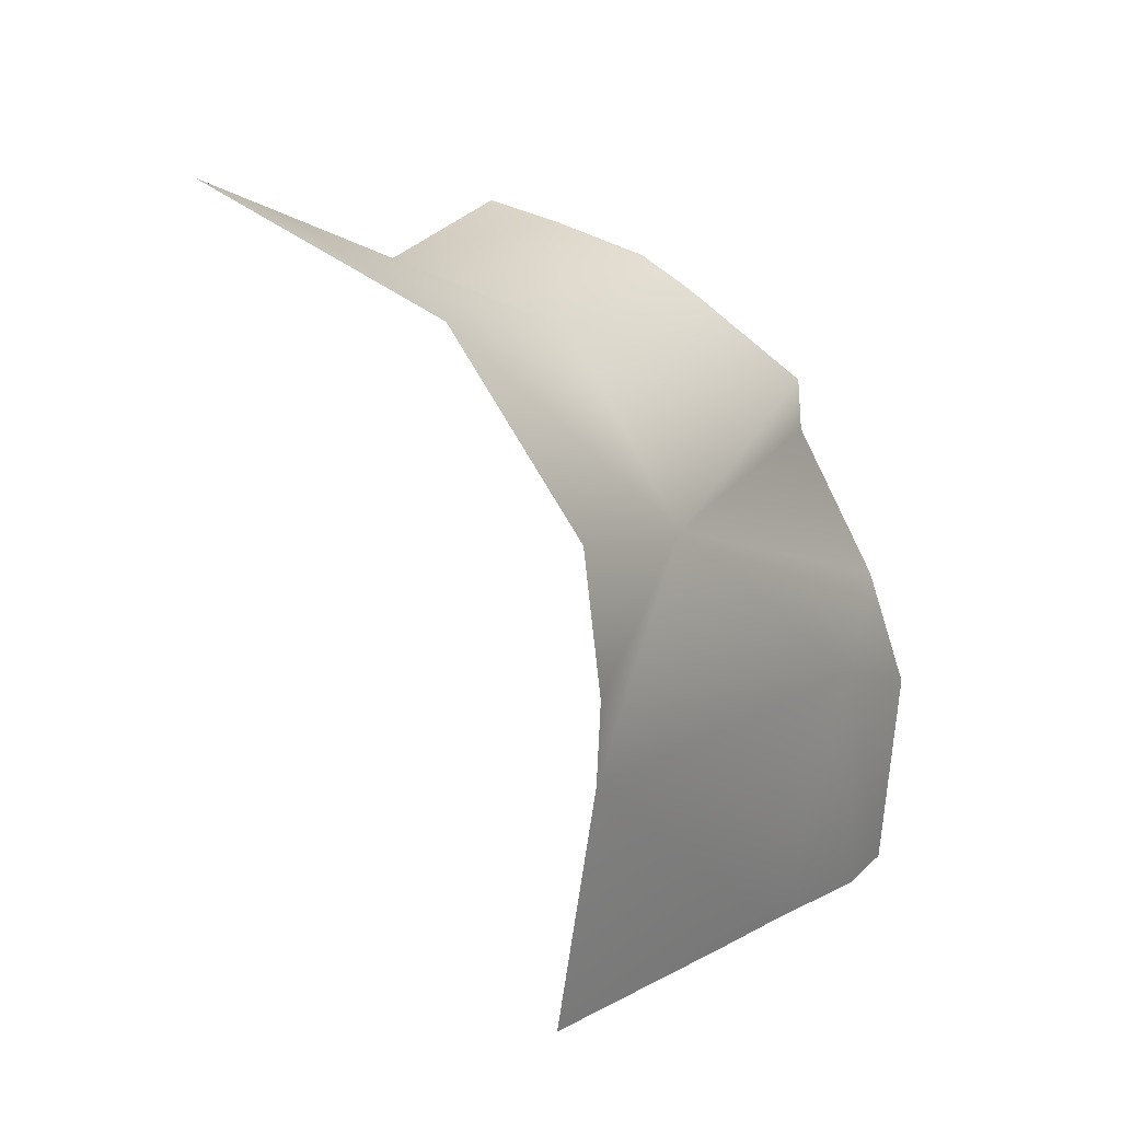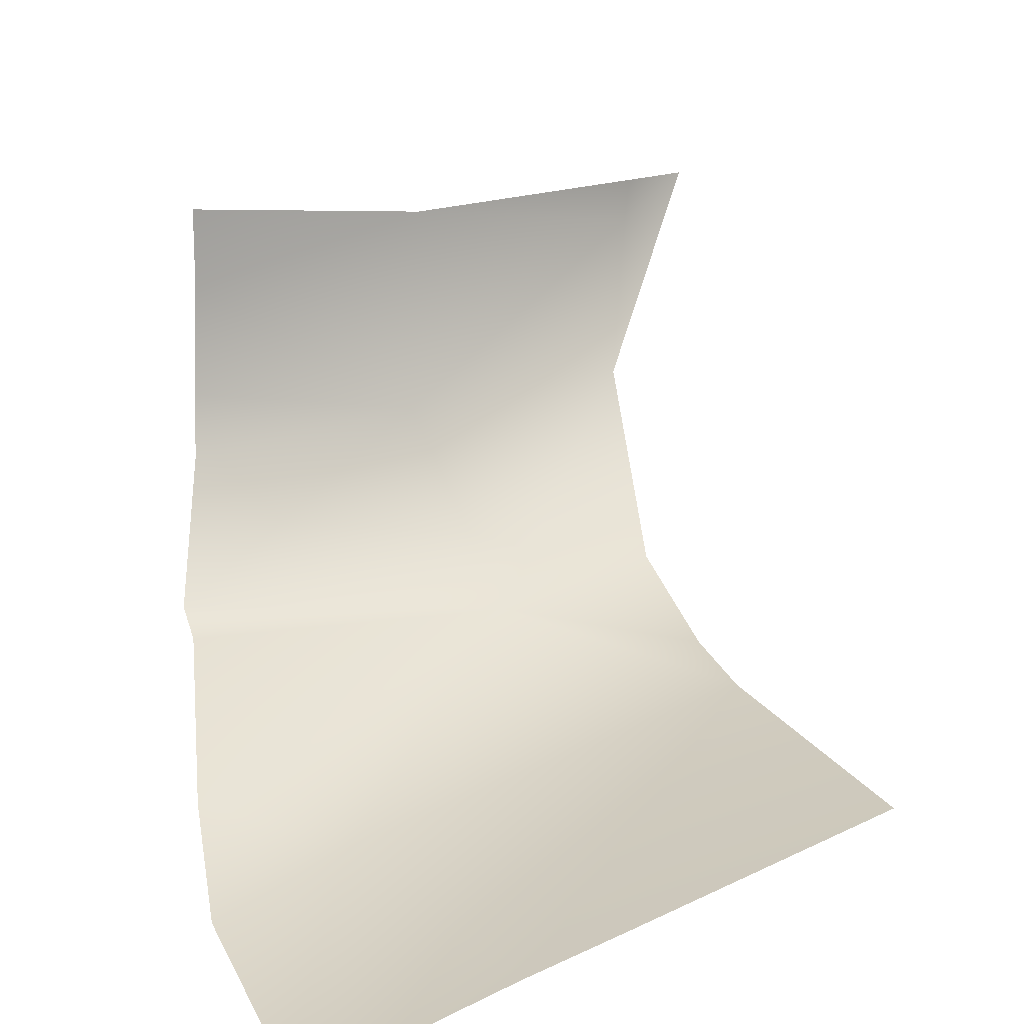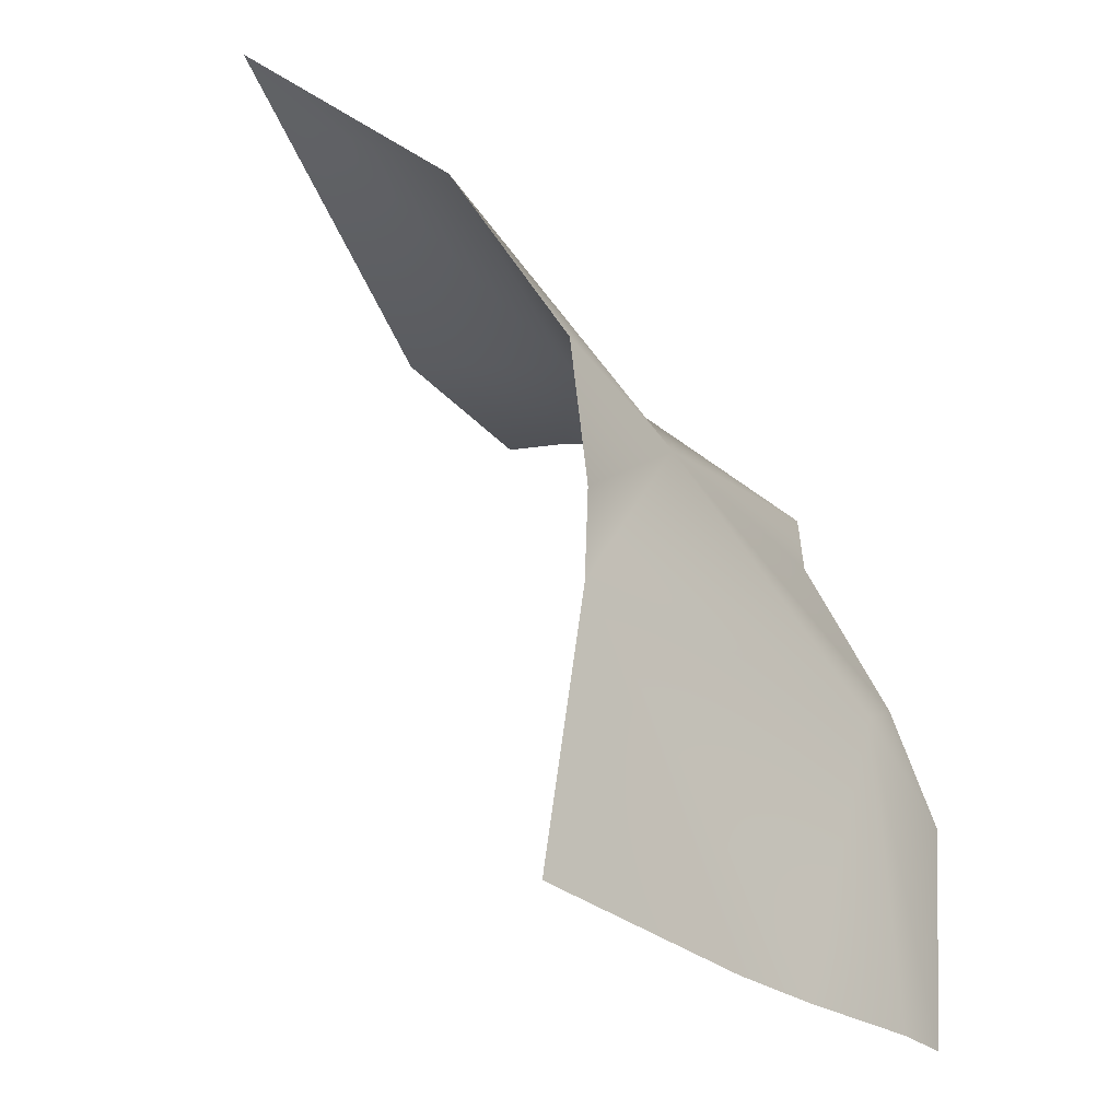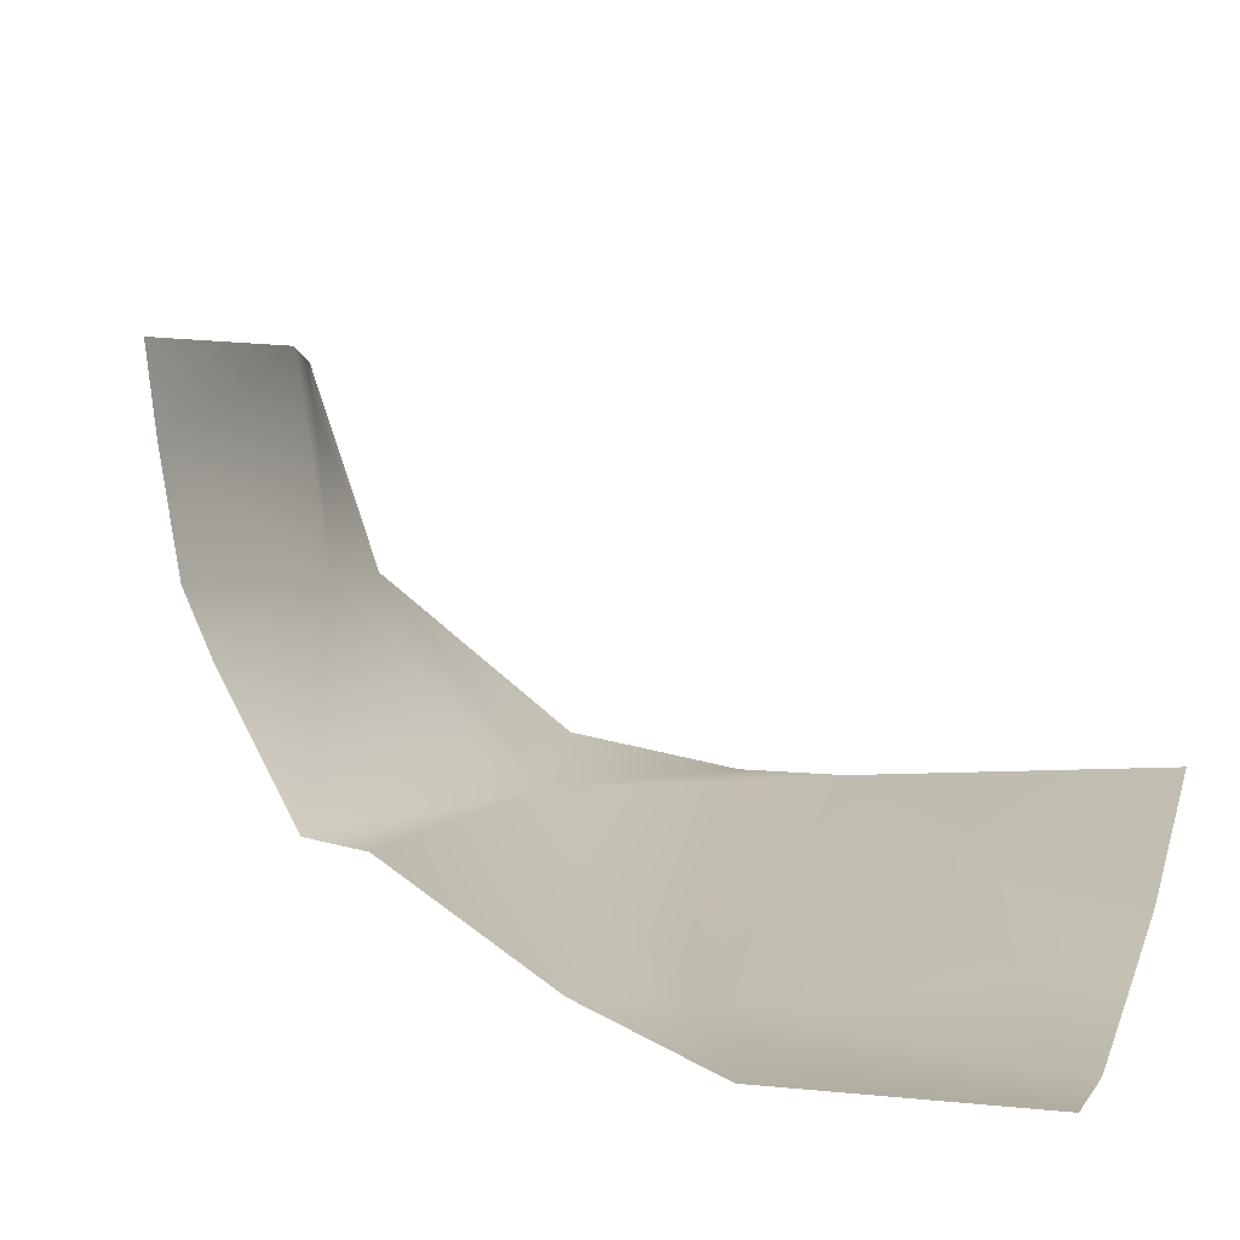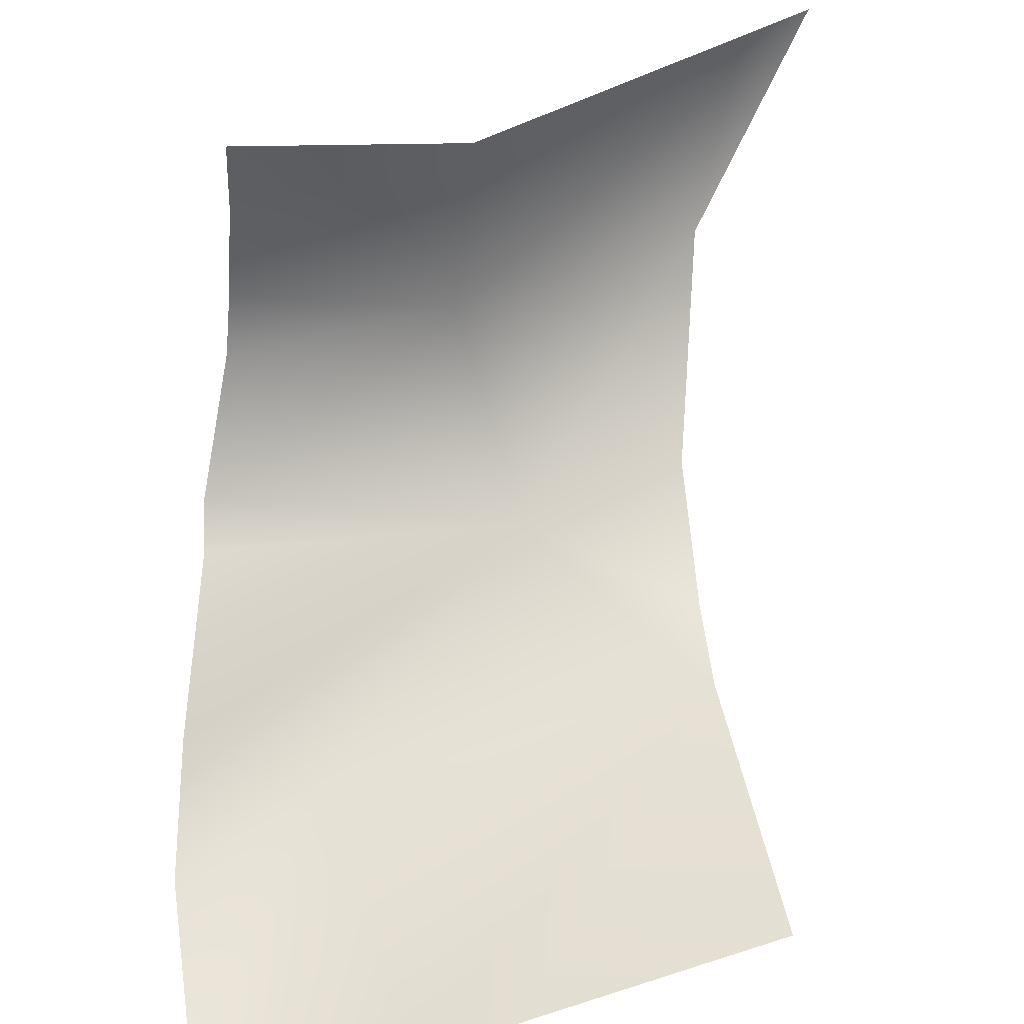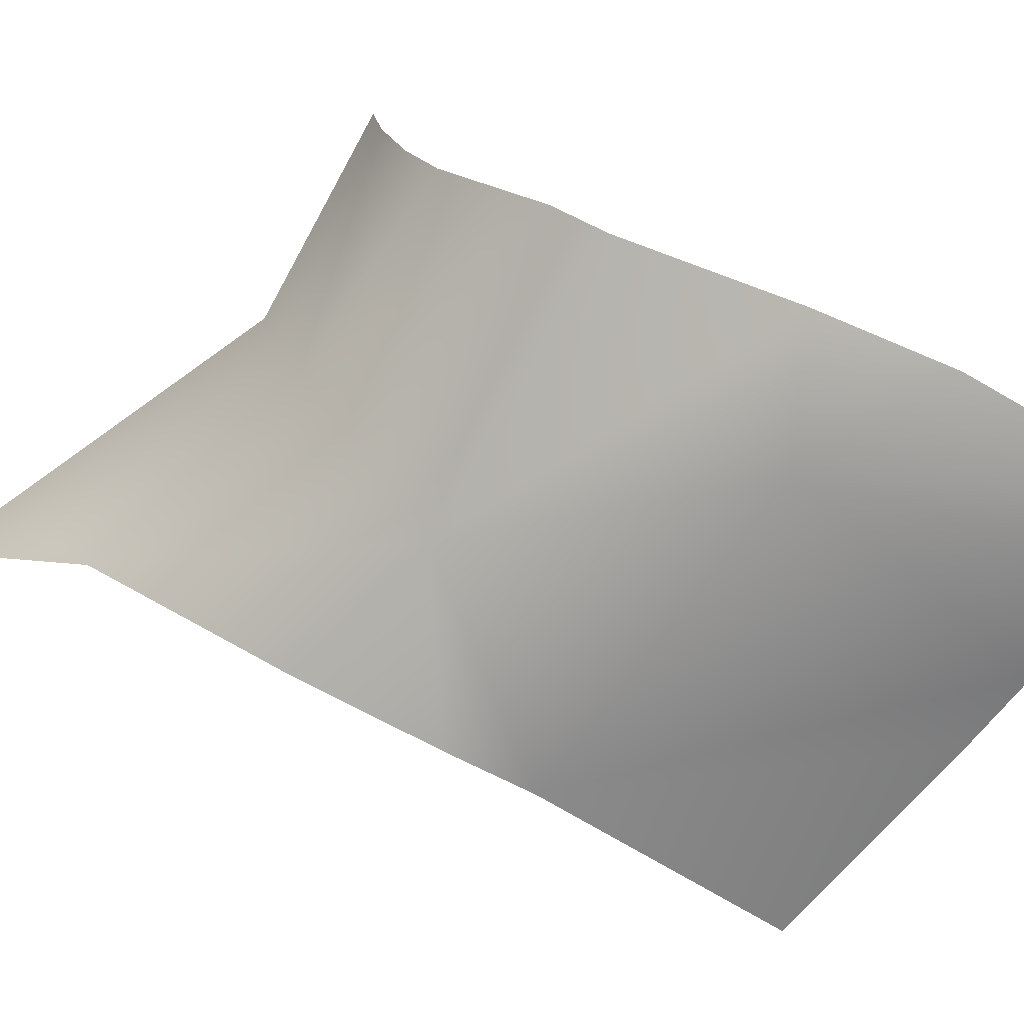
<metadata>
{"format":"obj","ext":"obj","renderer":"f3d","projection":"perspective","resolution":1024,"background":"white","views":[{"elev":25.4,"azim":-58.0,"up":"+Z"},{"elev":26.8,"azim":161.1,"up":"+Y"},{"elev":-23.3,"azim":-55.2,"up":"+Z"},{"elev":11.3,"azim":113.1,"up":"+Y"},{"elev":57.9,"azim":173.1,"up":"+Y"},{"elev":-71.4,"azim":61.6,"up":"+Y"}]}
</metadata>
<code>
v 56.57 -5.244 26.37
v 59.82 -10.88 15.19
v 58.97 -8.41 23.81
v 70.05 -12.29 13.1
v 63.35 -4.111 22.92
v 68.9 -10.1 19.88
v 63.8 -7.77 22.07
v 67.28 -12.35 14.59
v 62.98 -10.73 18.98
v 69.68 -11.58 15.6
v 68.96 -10.18 18.8
v 68.16 -7.935 21.62
v 67.99 -6.942 22.2
v 67.77 -4.973 22.66
v 67.69 -3.538 22.87
v 69.91 -12.09 8.724
v 59.82 -10.96 16.97
v 59.7 -10.66 19.96
v 58.15 -5.795 25.43
v 57.96 -5.01 25.66
v 68.56 -12.09 8.785
v 66.06 -11.48 9.006
v 64.23 -11.13 9.196
v 59.36 -10.34 9.914
f 9 3 18
f 10 8 4
f 15 5 14
f 6 12 7
f 23 2 24
f 20 1 19
f 3 19 1
f 21 8 22
f 6 7 9
f 17 9 18
f 13 7 12
f 7 3 9
f 9 2 8
f 9 8 10
f 10 11 9
f 6 9 11
f 14 5 7
f 7 13 14
f 2 9 17
f 3 7 19
f 19 7 5
f 5 20 19
f 16 4 8
f 22 2 23
f 22 8 2
f 8 21 16

</code>
